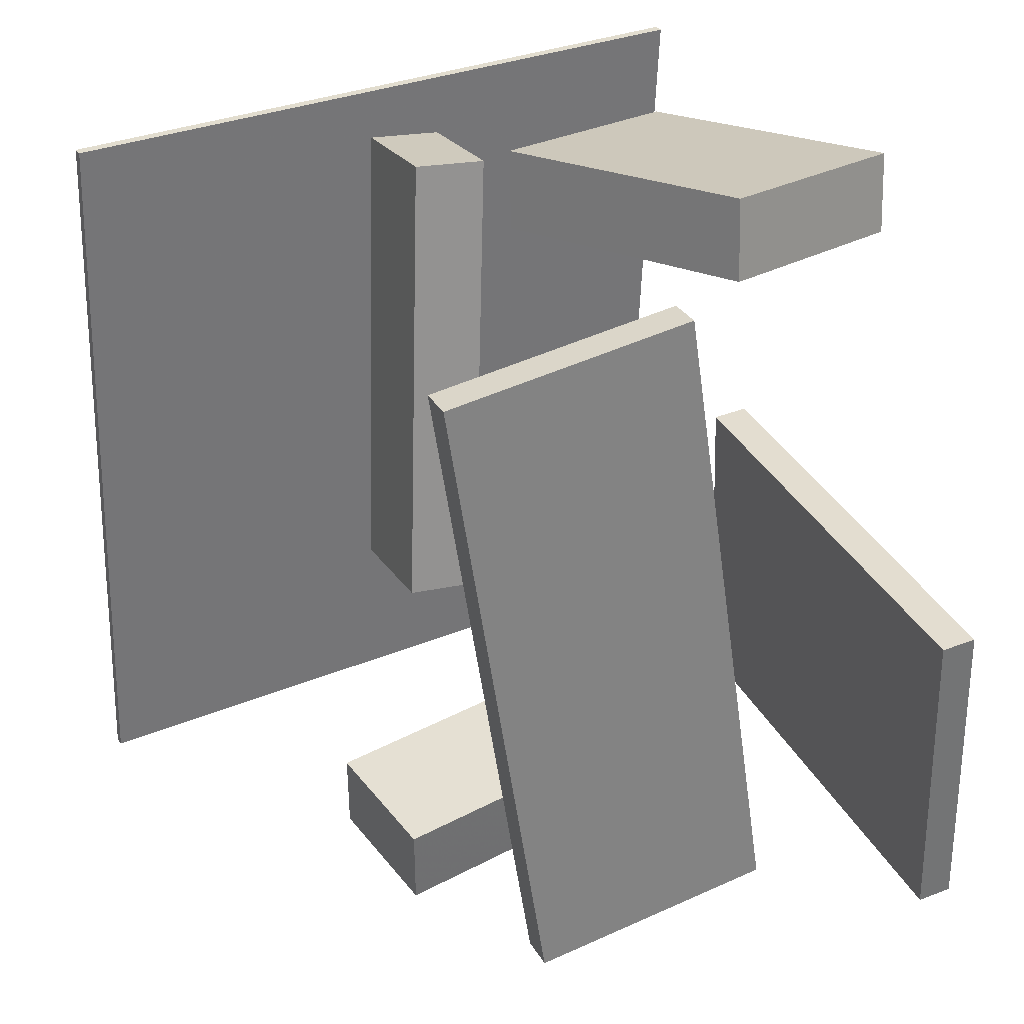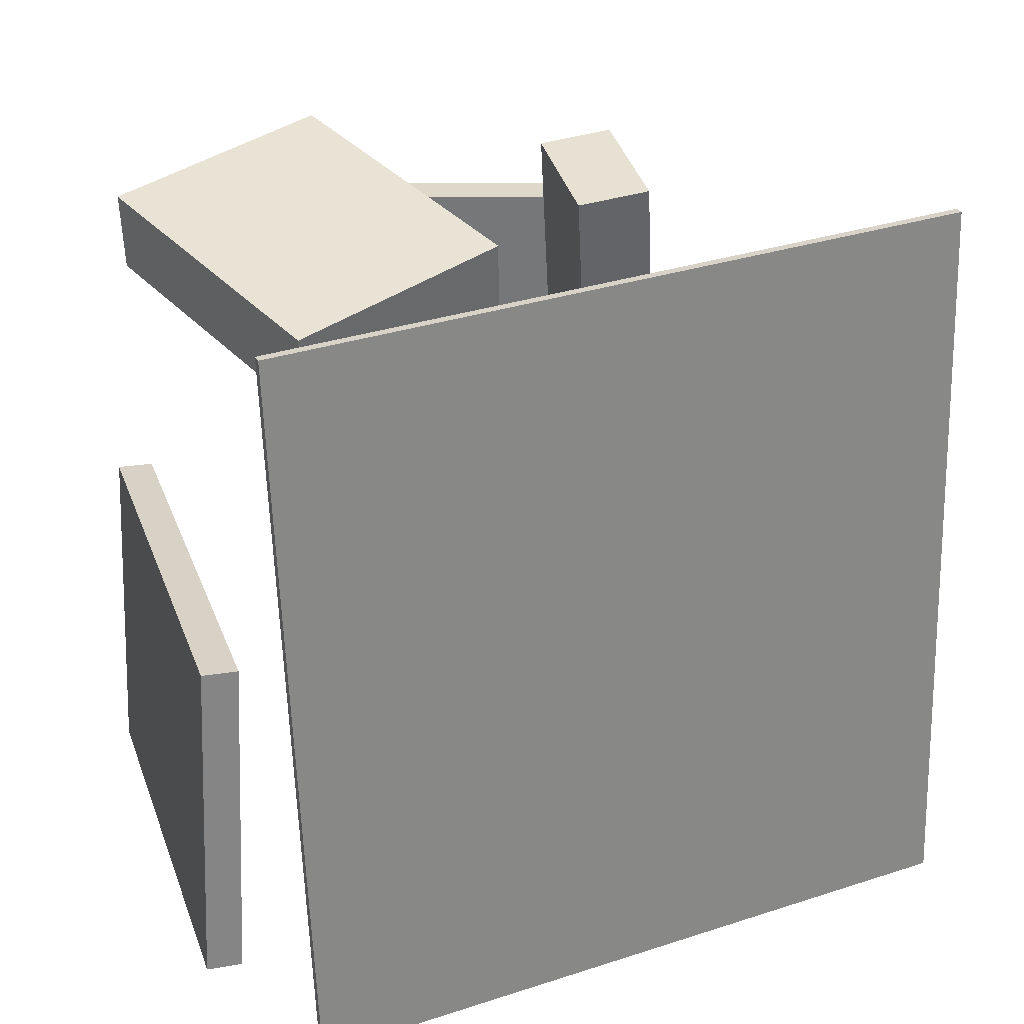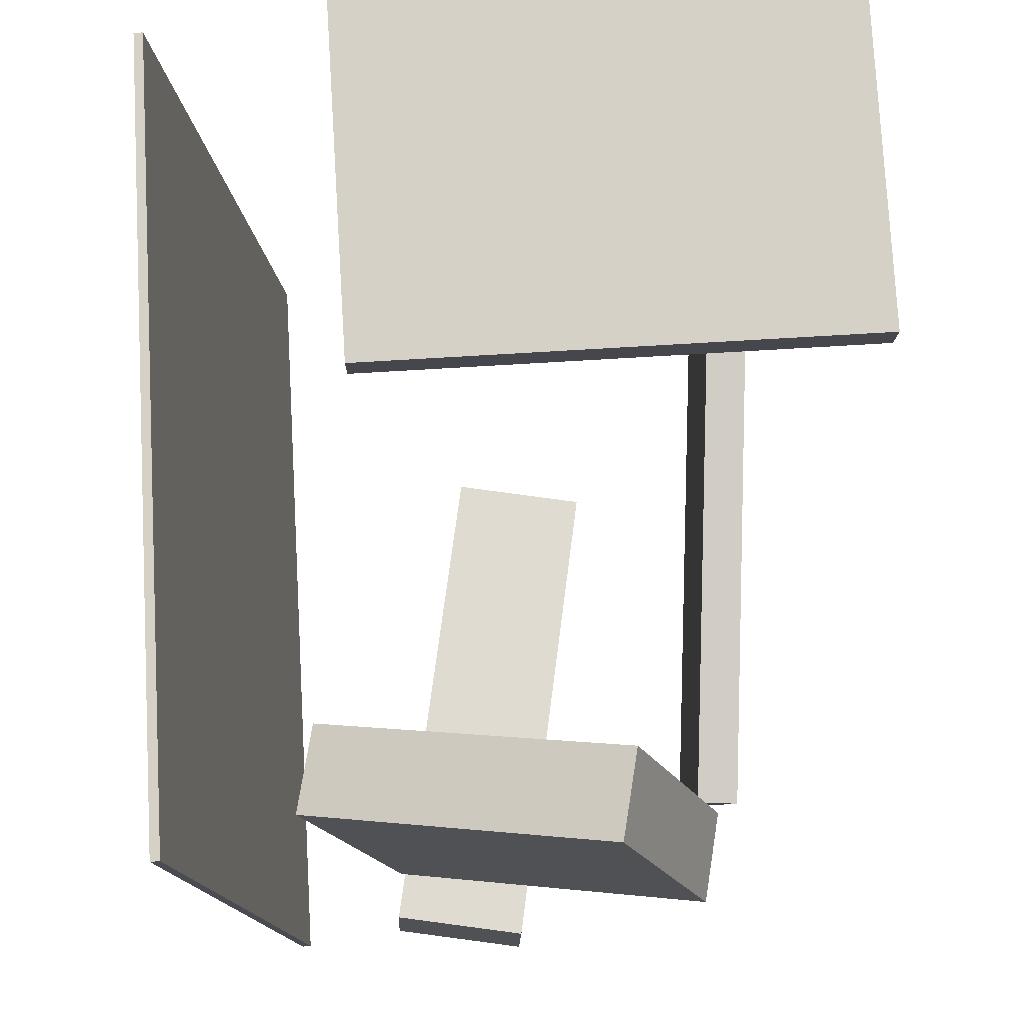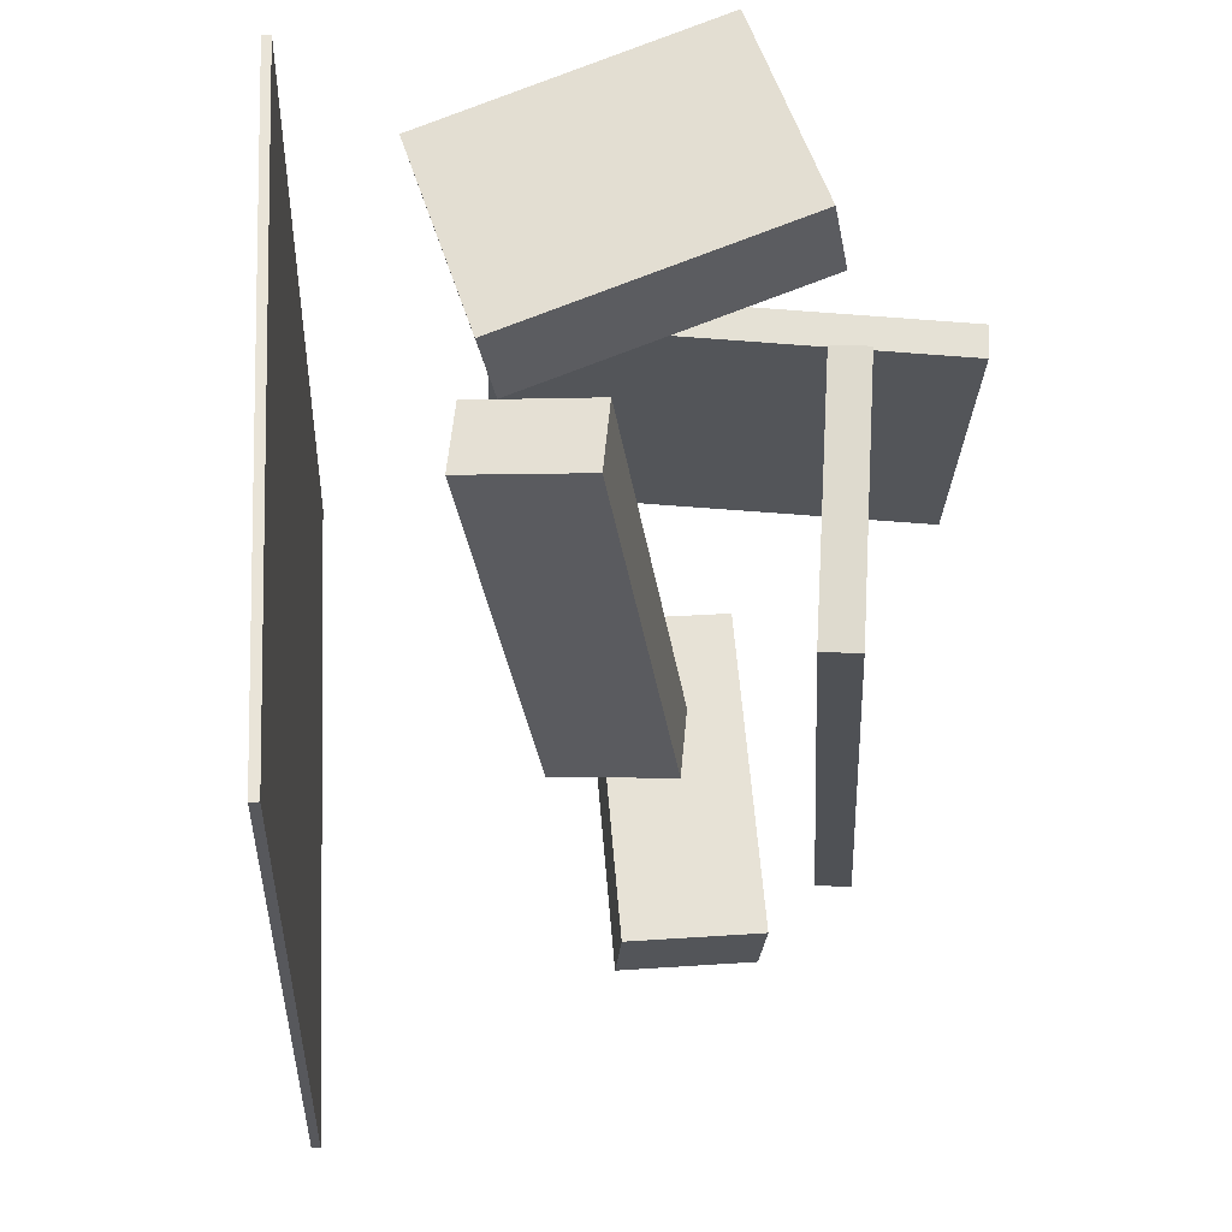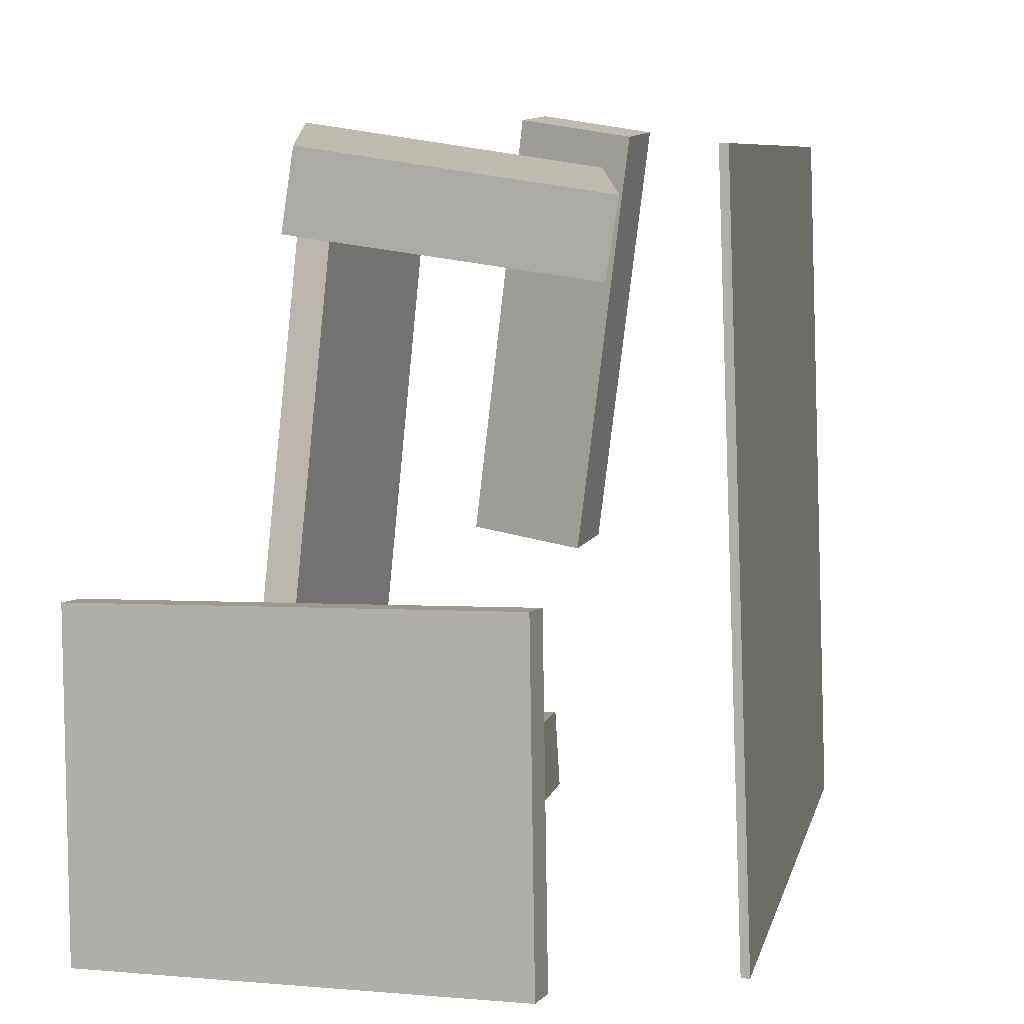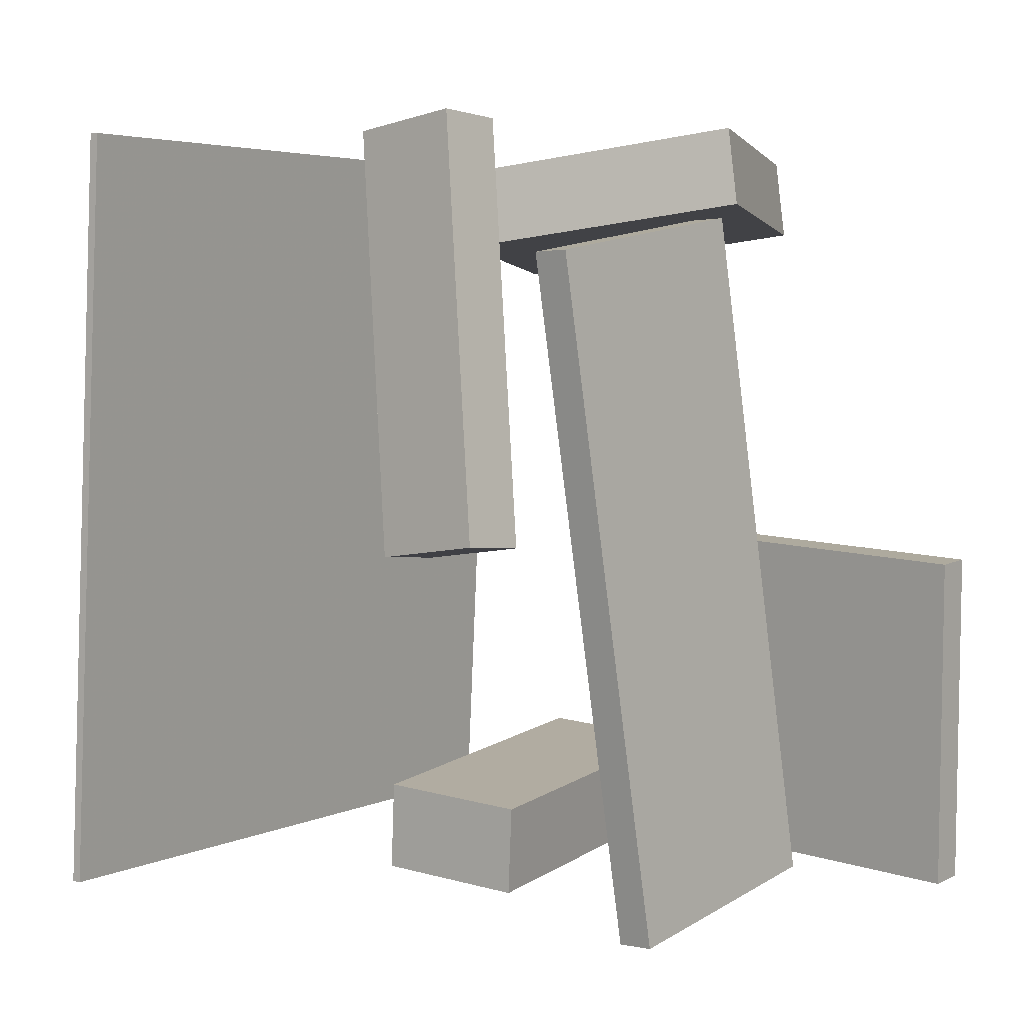
<metadata>
{"format":"obj","ext":"obj","renderer":"f3d","projection":"perspective","resolution":1024,"background":"white","views":[{"elev":33.3,"azim":-115.2,"up":"+Y"},{"elev":29.9,"azim":72.0,"up":"+Y"},{"elev":75.8,"azim":178.5,"up":"+Z"},{"elev":62.5,"azim":-176.6,"up":"+Y"},{"elev":7.0,"azim":18.9,"up":"+Y"},{"elev":5.7,"azim":-140.3,"up":"+Y"}]}
</metadata>
<code>
v 0.1423 -0.4527 0.2093
v 0.1421 -0.4508 0.2461
v -0.3259 -0.4688 0.2076
v -0.3261 -0.4669 0.2443
v 0.1303 -0.1022 0.1905
v 0.1301 -0.1002 0.2272
v -0.3379 -0.1183 0.1887
v -0.3381 -0.1163 0.2255
f 1.0 7.0 5.0
f 1.0 3.0 7.0
f 1.0 4.0 3.0
f 1.0 2.0 4.0
f 3.0 8.0 7.0
f 3.0 4.0 8.0
f 5.0 7.0 8.0
f 5.0 8.0 6.0
f 1.0 5.0 6.0
f 1.0 6.0 2.0
f 2.0 6.0 8.0
f 2.0 8.0 4.0
v -0.07259 -0.07887 -0.2733
v 0.04268 -0.09709 -0.2712
v -0.07489 -0.08543 -0.2047
v 0.04039 -0.1037 -0.2026
v -0.005294 0.3518 -0.2299
v 0.11 0.3335 -0.2277
v -0.007593 0.3452 -0.1612
v 0.1077 0.327 -0.1591
f 9.0 15.0 13.0
f 9.0 11.0 15.0
f 9.0 12.0 11.0
f 9.0 10.0 12.0
f 11.0 16.0 15.0
f 11.0 12.0 16.0
f 13.0 15.0 16.0
f 13.0 16.0 14.0
f 9.0 13.0 14.0
f 9.0 14.0 10.0
f 10.0 14.0 16.0
f 10.0 16.0 12.0
v 0.02699 -0.379 -0.0121
v -0.02031 -0.3937 -0.3317
v 0.02076 -0.296 -0.015
v -0.02654 -0.3108 -0.3346
v -0.1063 -0.3883 0.008047
v -0.1536 -0.403 -0.3115
v -0.1125 -0.3053 0.005149
v -0.1598 -0.3201 -0.3144
f 17.0 23.0 21.0
f 17.0 19.0 23.0
f 17.0 20.0 19.0
f 17.0 18.0 20.0
f 19.0 24.0 23.0
f 19.0 20.0 24.0
f 21.0 23.0 24.0
f 21.0 24.0 22.0
f 17.0 21.0 22.0
f 17.0 22.0 18.0
f 18.0 22.0 24.0
f 18.0 24.0 20.0
v -0.08887 0.3091 0.2358
v -0.1036 0.2307 0.2306
v 0.1815 0.2656 0.1272
v 0.1668 0.1873 0.122
v -0.1687 0.338 0.02554
v -0.1834 0.2596 0.02035
v 0.1017 0.2945 -0.08308
v 0.08699 0.2161 -0.08826
f 25.0 31.0 29.0
f 25.0 27.0 31.0
f 25.0 28.0 27.0
f 25.0 26.0 28.0
f 27.0 32.0 31.0
f 27.0 28.0 32.0
f 29.0 31.0 32.0
f 29.0 32.0 30.0
f 25.0 29.0 30.0
f 25.0 30.0 26.0
f 26.0 30.0 32.0
f 26.0 32.0 28.0
v 0.2162 0.3241 -0.4908
v 0.2394 -0.4178 -0.5101
v 0.2876 0.3087 0.1876
v 0.3109 -0.4332 0.1682
v 0.2247 0.3244 -0.4917
v 0.248 -0.4175 -0.511
v 0.2961 0.309 0.1867
v 0.3194 -0.433 0.1673
f 33.0 39.0 37.0
f 33.0 35.0 39.0
f 33.0 36.0 35.0
f 33.0 34.0 36.0
f 35.0 40.0 39.0
f 35.0 36.0 40.0
f 37.0 39.0 40.0
f 37.0 40.0 38.0
f 33.0 37.0 38.0
f 33.0 38.0 34.0
f 34.0 38.0 40.0
f 34.0 40.0 36.0
v -0.1704 0.2418 -0.03895
v -0.2072 -0.4338 0.04915
v -0.1711 0.2088 -0.2929
v -0.2079 -0.4669 -0.2048
v -0.2062 0.2438 -0.0391
v -0.243 -0.4319 0.049
v -0.2069 0.2107 -0.2931
v -0.2437 -0.465 -0.205
f 41.0 47.0 45.0
f 41.0 43.0 47.0
f 41.0 44.0 43.0
f 41.0 42.0 44.0
f 43.0 48.0 47.0
f 43.0 44.0 48.0
f 45.0 47.0 48.0
f 45.0 48.0 46.0
f 41.0 45.0 46.0
f 41.0 46.0 42.0
f 42.0 46.0 48.0
f 42.0 48.0 44.0

</code>
